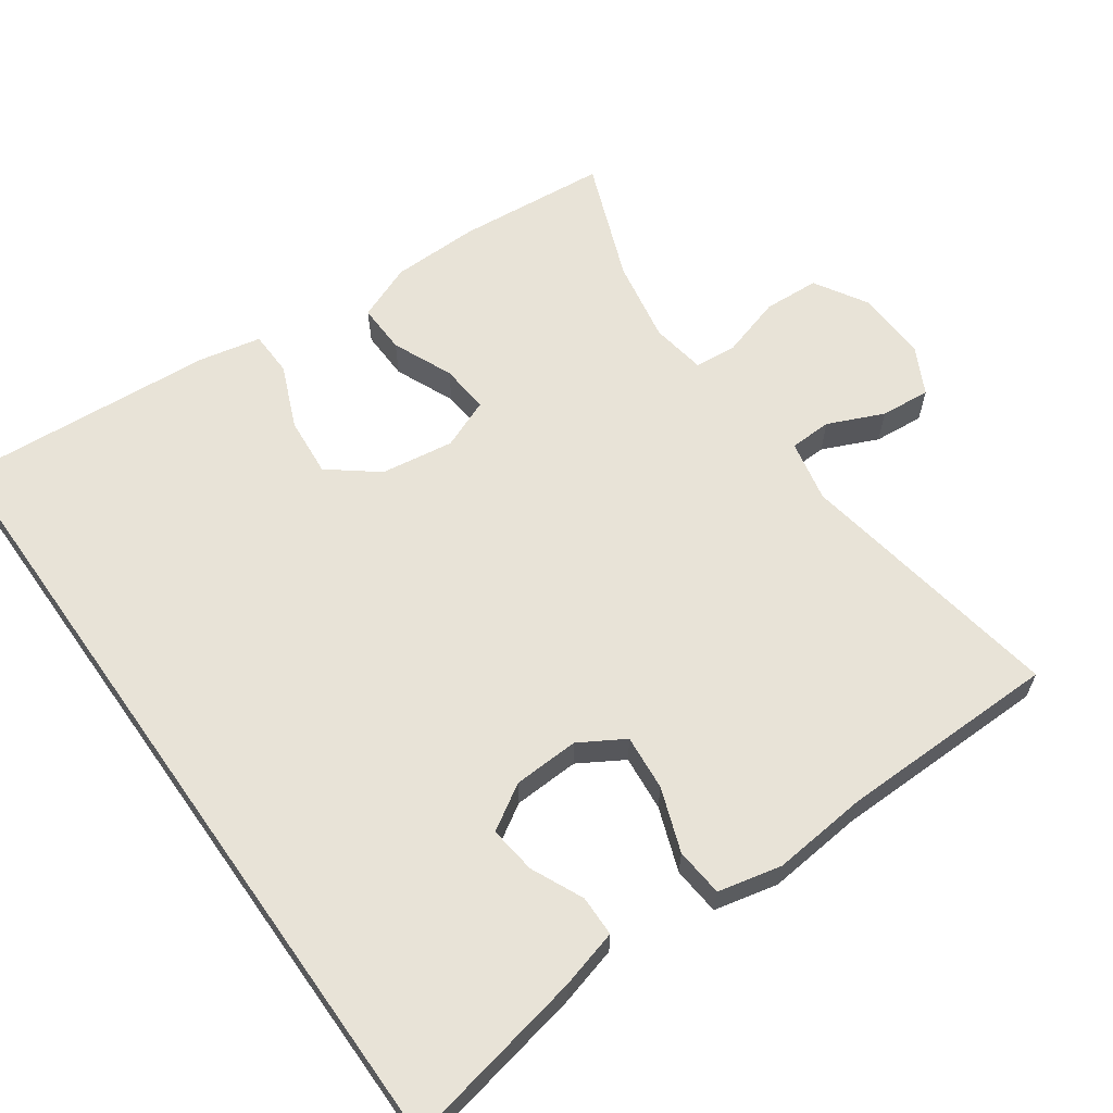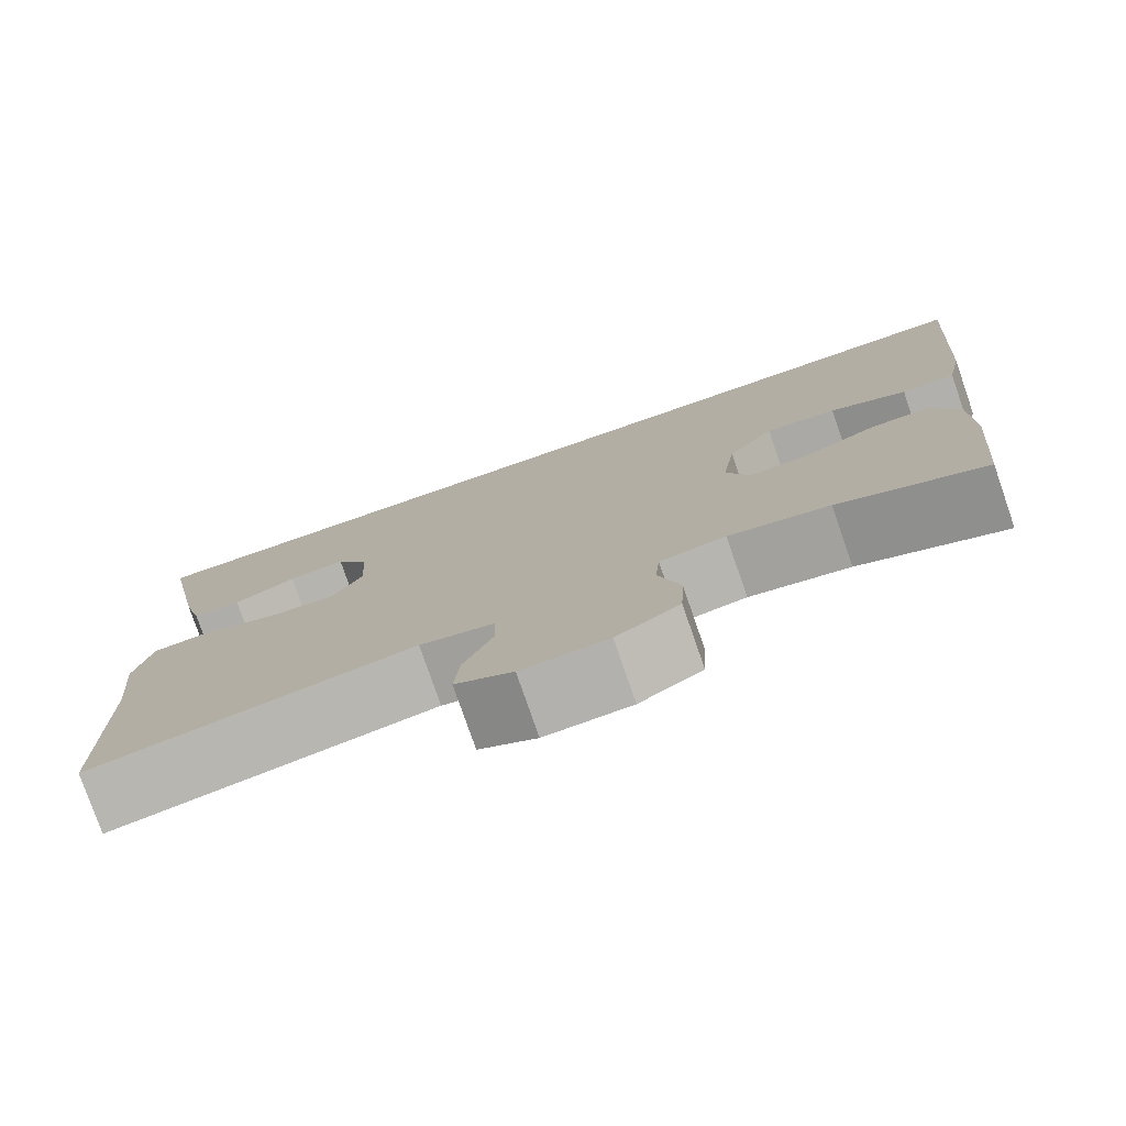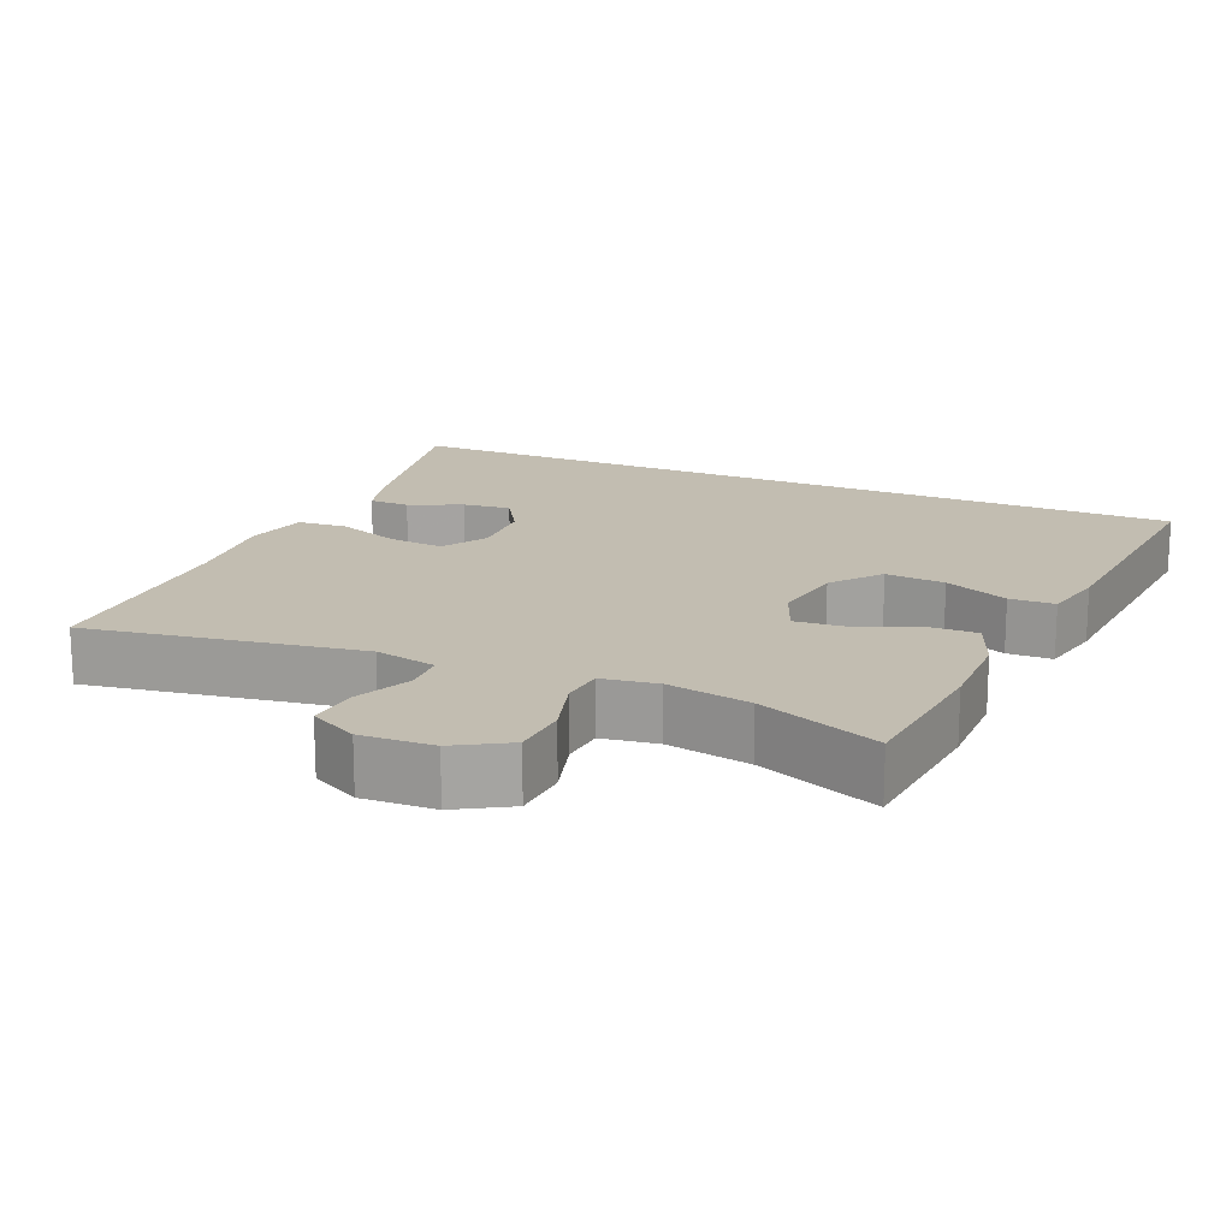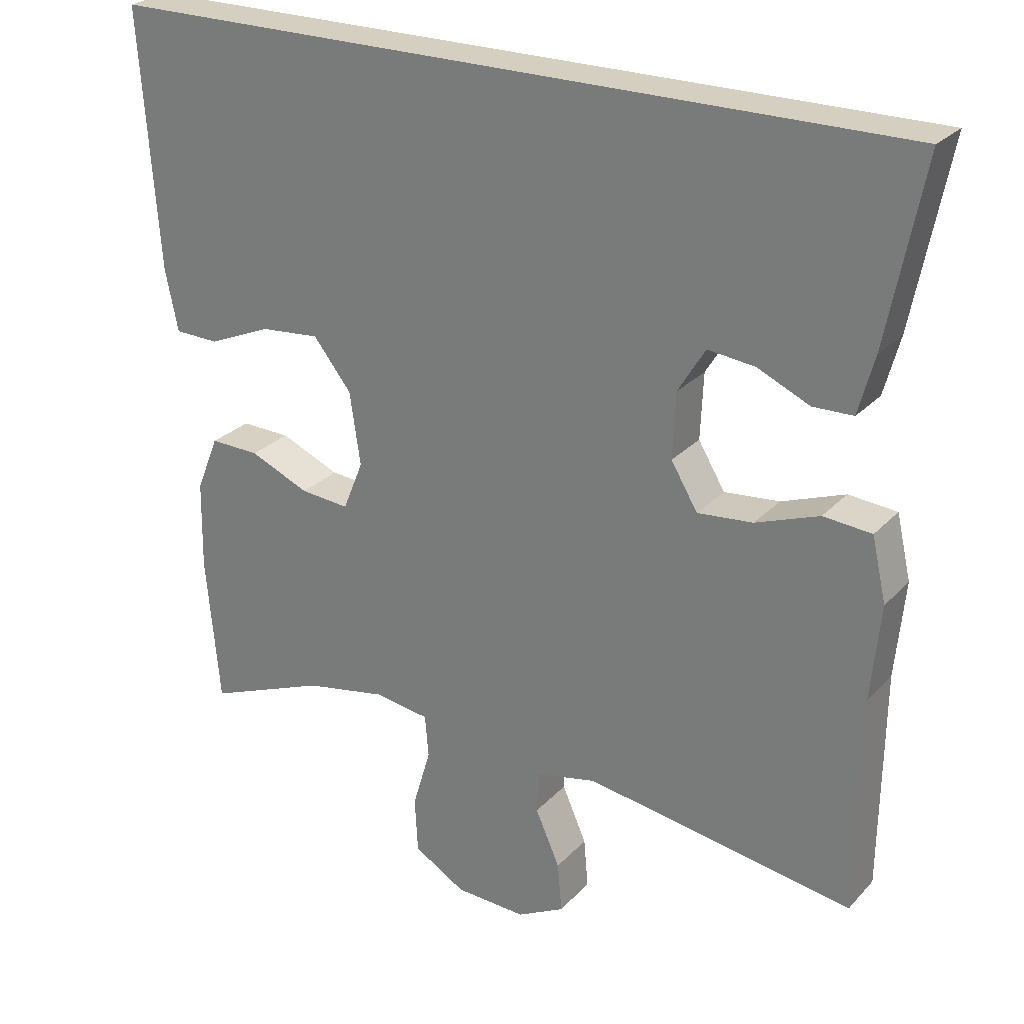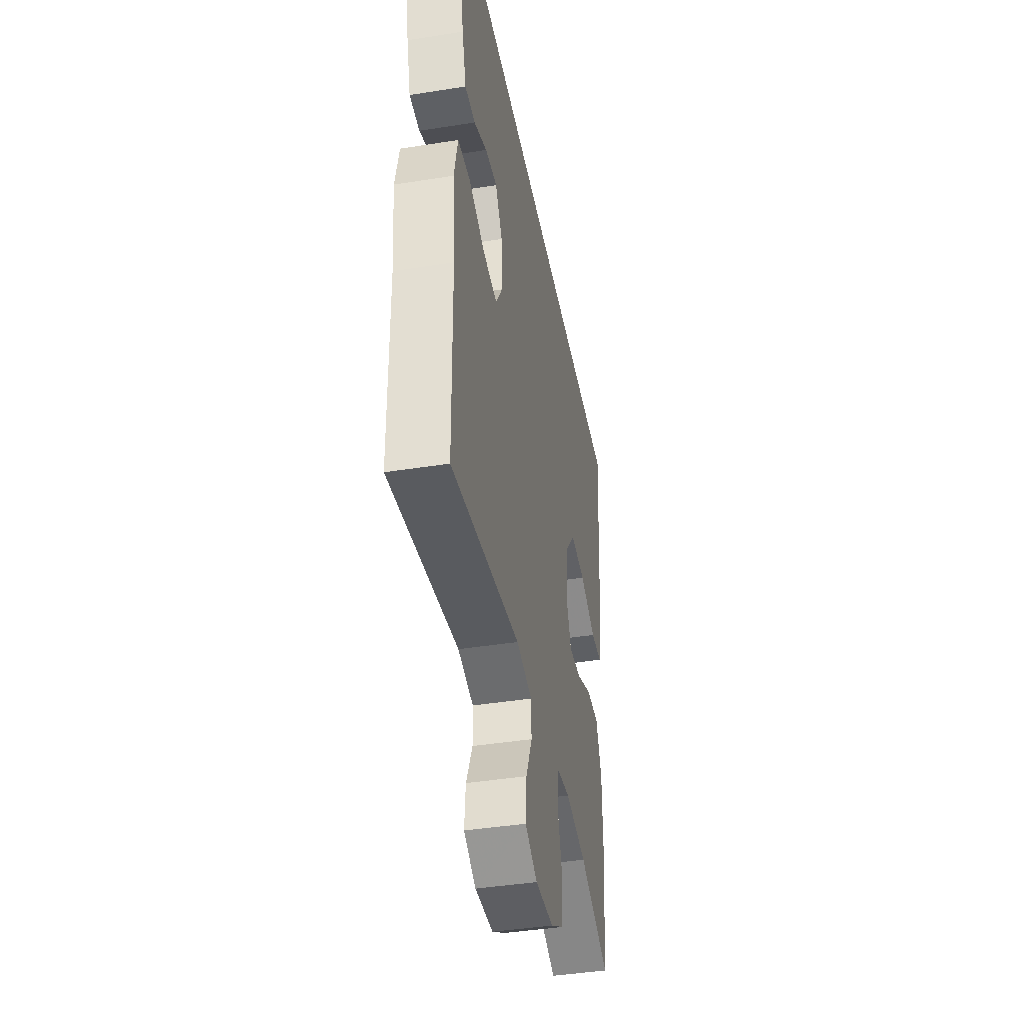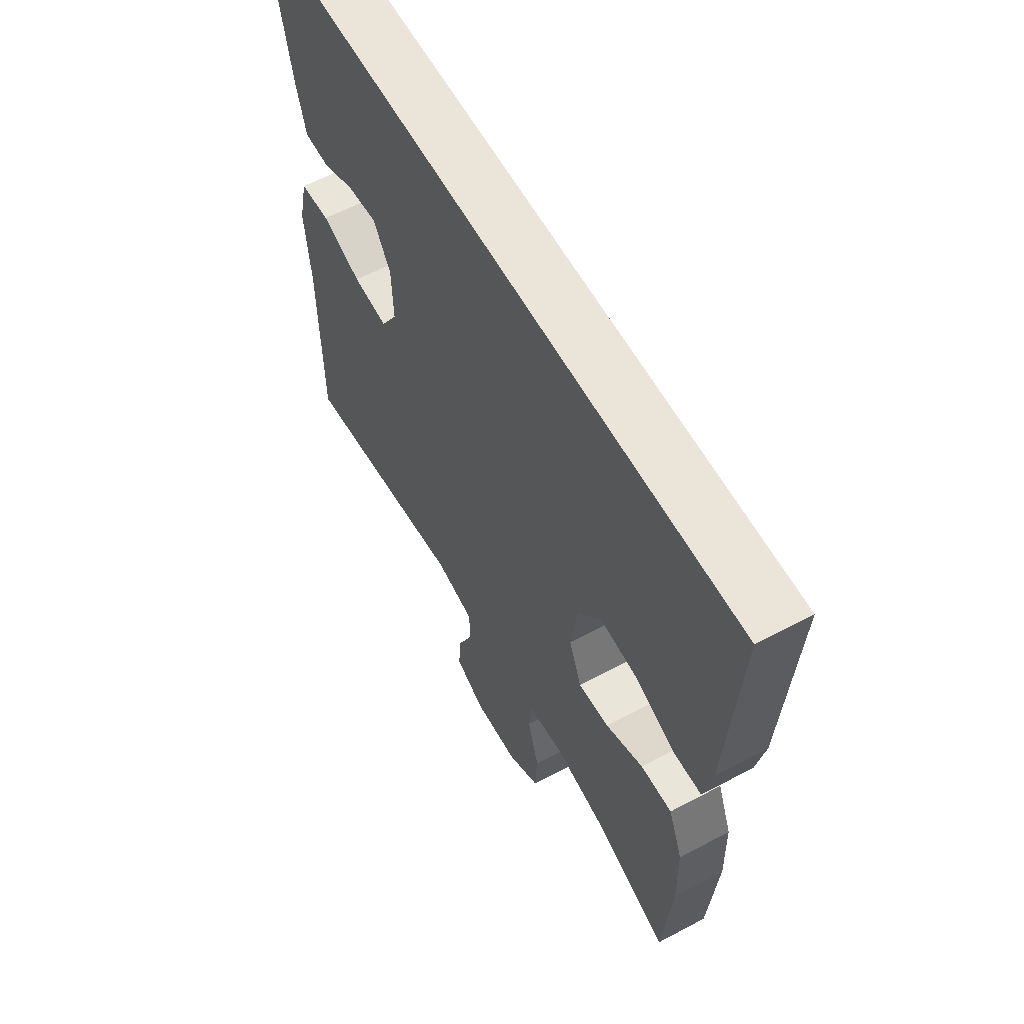
<metadata>
{"format":"obj","ext":"obj","renderer":"f3d","projection":"perspective","resolution":1024,"background":"white","views":[{"elev":62.2,"azim":54.7,"up":"+Y"},{"elev":-77.9,"azim":-160.9,"up":"+Z"},{"elev":17.0,"azim":-156.4,"up":"+Y"},{"elev":25.9,"azim":32.4,"up":"+Z"},{"elev":-42.1,"azim":100.8,"up":"+Z"},{"elev":59.2,"azim":-118.7,"up":"+Z"}]}
</metadata>
<code>
v 0.536 0.07 0.5
v 0.486 0.07 0.247
v 0.464 0.07 0.166
v 0.408 0.07 0.165
v 0.336 0.07 0.198
v 0.27 0.07 0.206
v 0.232 0.07 0.144
v 0.228 0.07 0.053
v 0.265 0.07 -0.009
v 0.342 0.07 -0.002
v 0.43 0.07 0.03
v 0.497 0.07 0.024
v 0.517 0.07 -0.064
v 0.504 0.07 -0.197
v 0.5 0.07 -0.5
v 0.126 0.07 -0.438
v 0.041 0.07 -0.456
v 0.039 0.07 -0.514
v 0.073 0.07 -0.591
v 0.079 0.07 -0.66
v 0.013 0.07 -0.694
v -0.086 0.07 -0.689
v -0.158 0.07 -0.646
v -0.162 0.07 -0.569
v -0.137 0.07 -0.485
v -0.142 0.07 -0.426
v -0.218 0.07 -0.414
v -0.333 0.07 -0.435
v -0.5 0.07 -0.5
v -0.519 0.07 -0.293
v -0.517 0.07 -0.171
v -0.486 0.07 -0.094
v -0.417 0.07 -0.096
v -0.334 0.07 -0.132
v -0.266 0.07 -0.138
v -0.238 0.07 -0.069
v -0.253 0.07 0.032
v -0.306 0.07 0.099
v -0.388 0.07 0.092
v -0.476 0.07 0.055
v -0.538 0.07 0.057
v -0.556 0.07 0.143
v -0.582 0.07 0.5
v 0.536 0 0.5
v 0.486 0 0.247
v 0.464 0 0.166
v 0.408 0 0.165
v 0.336 0 0.198
v 0.27 0 0.206
v 0.232 0 0.144
v 0.228 0 0.053
v 0.265 0 -0.009
v 0.342 0 -0.002
v 0.43 0 0.03
v 0.497 0 0.024
v 0.517 0 -0.064
v 0.504 0 -0.197
v 0.5 0 -0.5
v 0.126 0 -0.438
v 0.041 0 -0.456
v 0.039 0 -0.514
v 0.073 0 -0.591
v 0.079 0 -0.66
v 0.013 0 -0.694
v -0.086 0 -0.689
v -0.158 0 -0.646
v -0.162 0 -0.569
v -0.137 0 -0.485
v -0.142 0 -0.426
v -0.218 0 -0.414
v -0.333 0 -0.435
v -0.5 0 -0.5
v -0.519 0 -0.293
v -0.517 0 -0.171
v -0.486 0 -0.094
v -0.417 0 -0.096
v -0.334 0 -0.132
v -0.266 0 -0.138
v -0.238 0 -0.069
v -0.253 0 0.032
v -0.306 0 0.099
v -0.388 0 0.092
v -0.476 0 0.055
v -0.538 0 0.057
v -0.556 0 0.143
v -0.582 0 0.5
f 39 40 41 42
f 38 39 42 43
f 37 38 43 1
f 31 32 33 34
f 31 34 35
f 28 29 30 31
f 27 28 31 35
f 26 27 35 36
f 22 23 24 25
f 22 25 26
f 21 22 26
f 18 19 20 21
f 17 18 21 26
f 16 17 26 36
f 14 15 16 36
f 10 11 12 13
f 9 10 13 14
f 2 3 4 5
f 2 5 6
f 1 2 6
f 37 1 6
f 9 14 36 37
f 8 9 37
f 7 8 37
f 6 7 37
f 85 84 83 82
f 86 85 82 81
f 44 86 81 80
f 77 76 75 74
f 78 77 74
f 74 73 72 71
f 78 74 71 70
f 79 78 70 69
f 68 67 66 65
f 69 68 65
f 69 65 64
f 64 63 62 61
f 69 64 61 60
f 79 69 60 59
f 79 59 58 57
f 56 55 54 53
f 57 56 53 52
f 48 47 46 45
f 49 48 45
f 49 45 44
f 49 44 80
f 80 79 57 52
f 80 52 51
f 80 51 50
f 80 50 49
f 1 44 45 2
f 2 45 46 3
f 3 46 47 4
f 4 47 48 5
f 5 48 49 6
f 6 49 50 7
f 7 50 51 8
f 8 51 52 9
f 9 52 53 10
f 10 53 54 11
f 11 54 55 12
f 12 55 56 13
f 13 56 57 14
f 14 57 58 15
f 15 58 59 16
f 16 59 60 17
f 17 60 61 18
f 18 61 62 19
f 19 62 63 20
f 20 63 64 21
f 21 64 65 22
f 22 65 66 23
f 23 66 67 24
f 24 67 68 25
f 25 68 69 26
f 26 69 70 27
f 27 70 71 28
f 28 71 72 29
f 29 72 73 30
f 30 73 74 31
f 31 74 75 32
f 32 75 76 33
f 33 76 77 34
f 34 77 78 35
f 35 78 79 36
f 36 79 80 37
f 37 80 81 38
f 38 81 82 39
f 39 82 83 40
f 40 83 84 41
f 41 84 85 42
f 42 85 86 43
f 43 86 44 1

</code>
